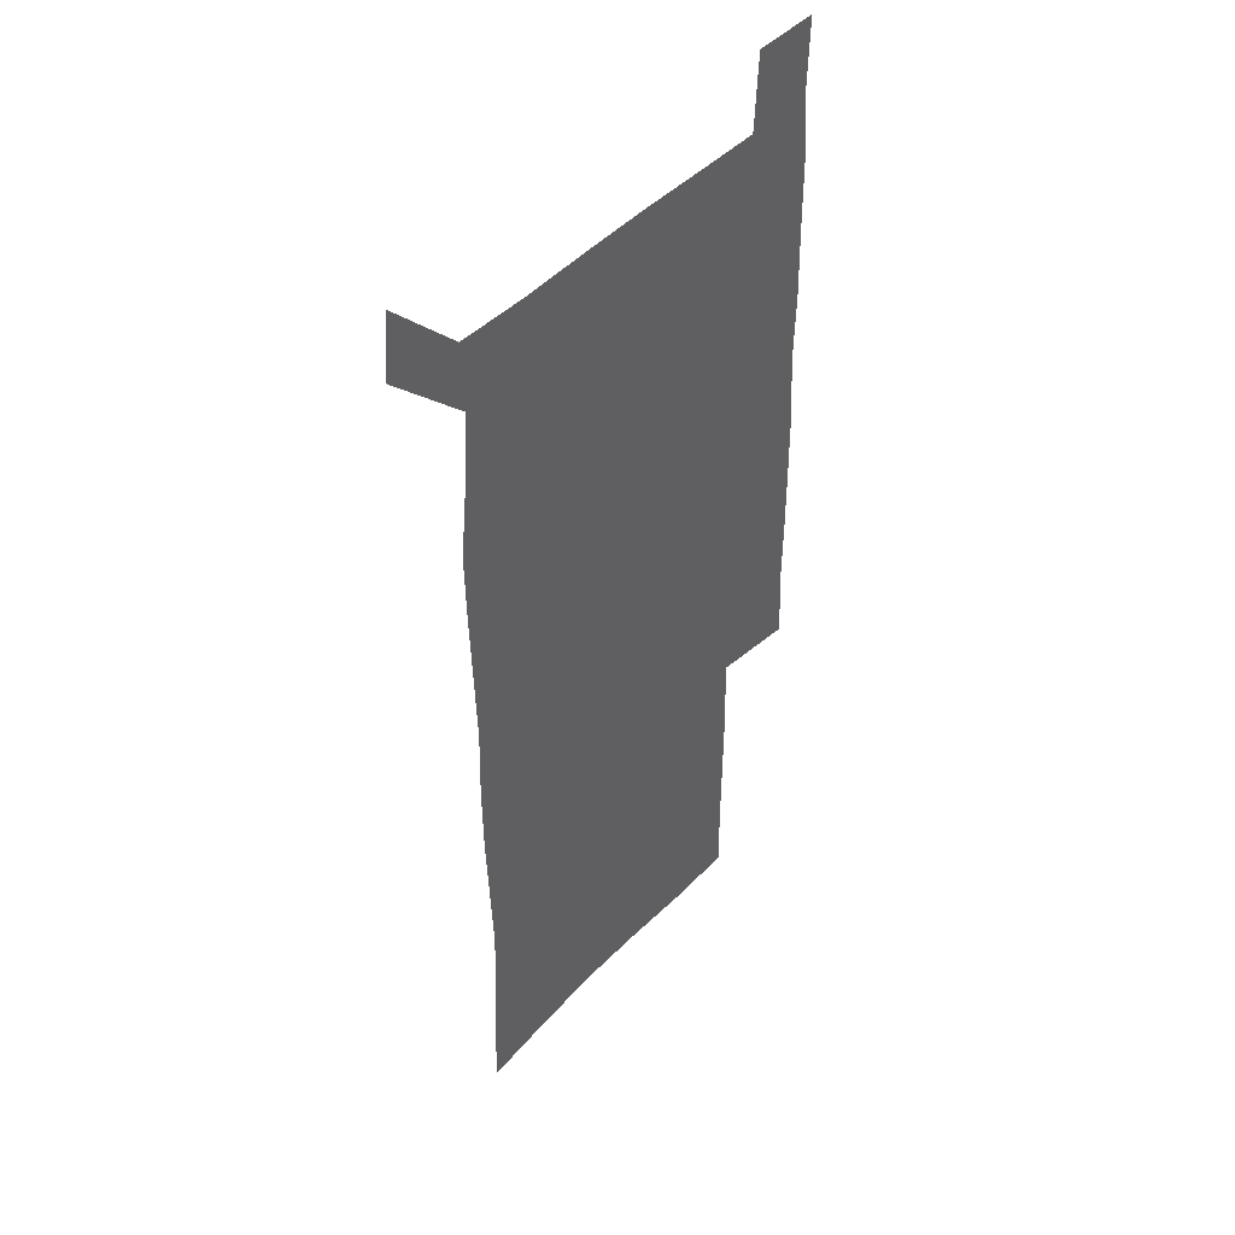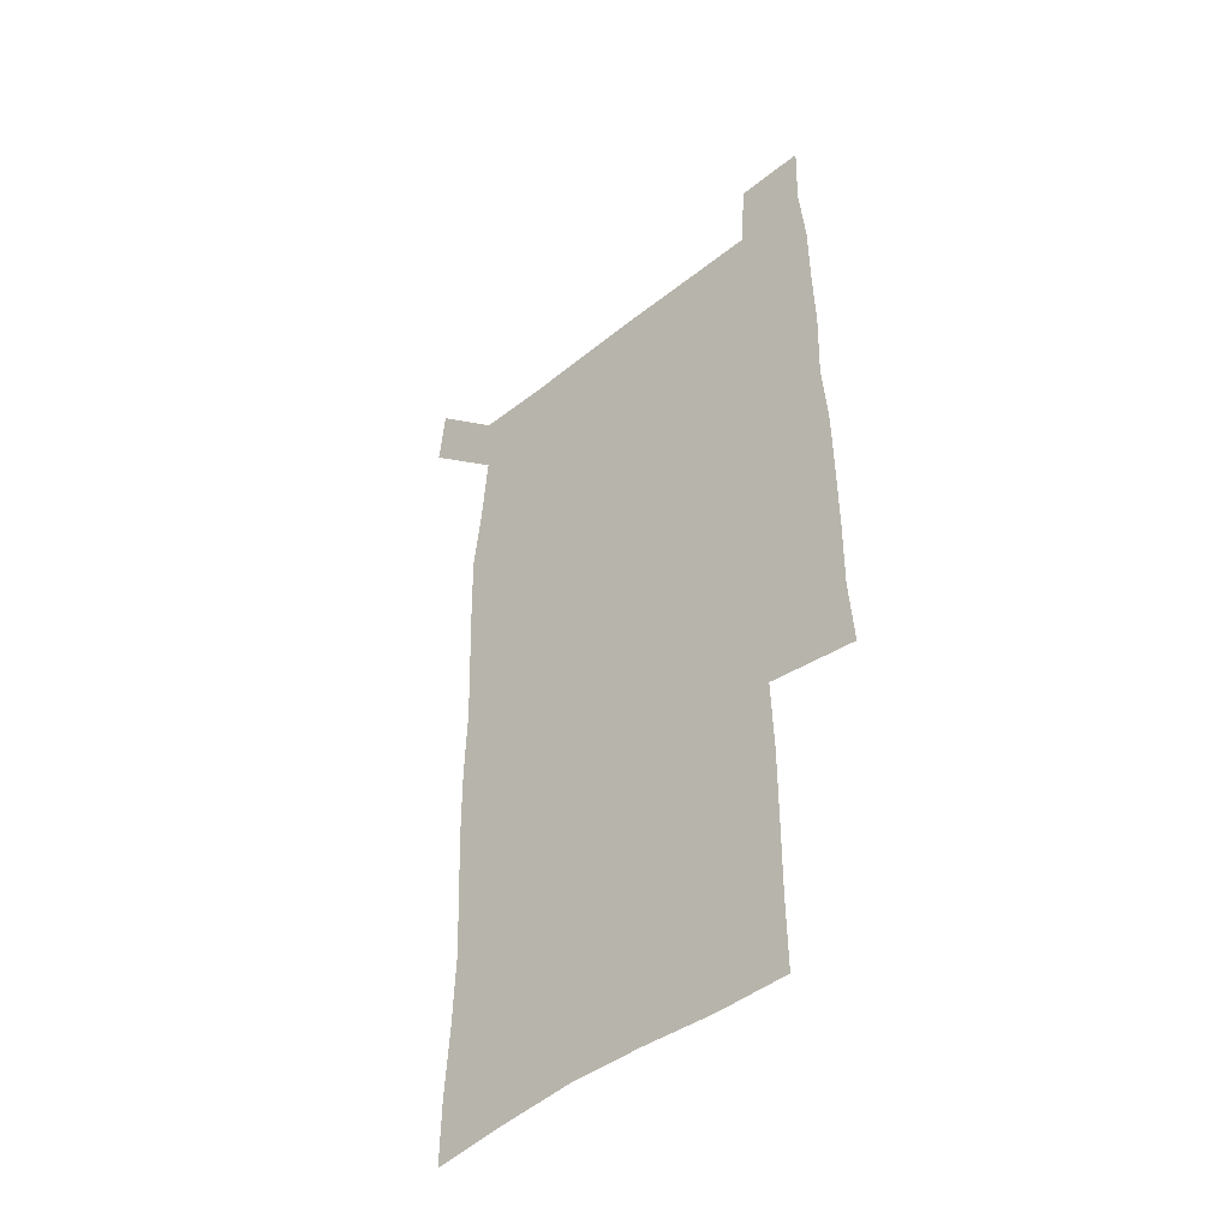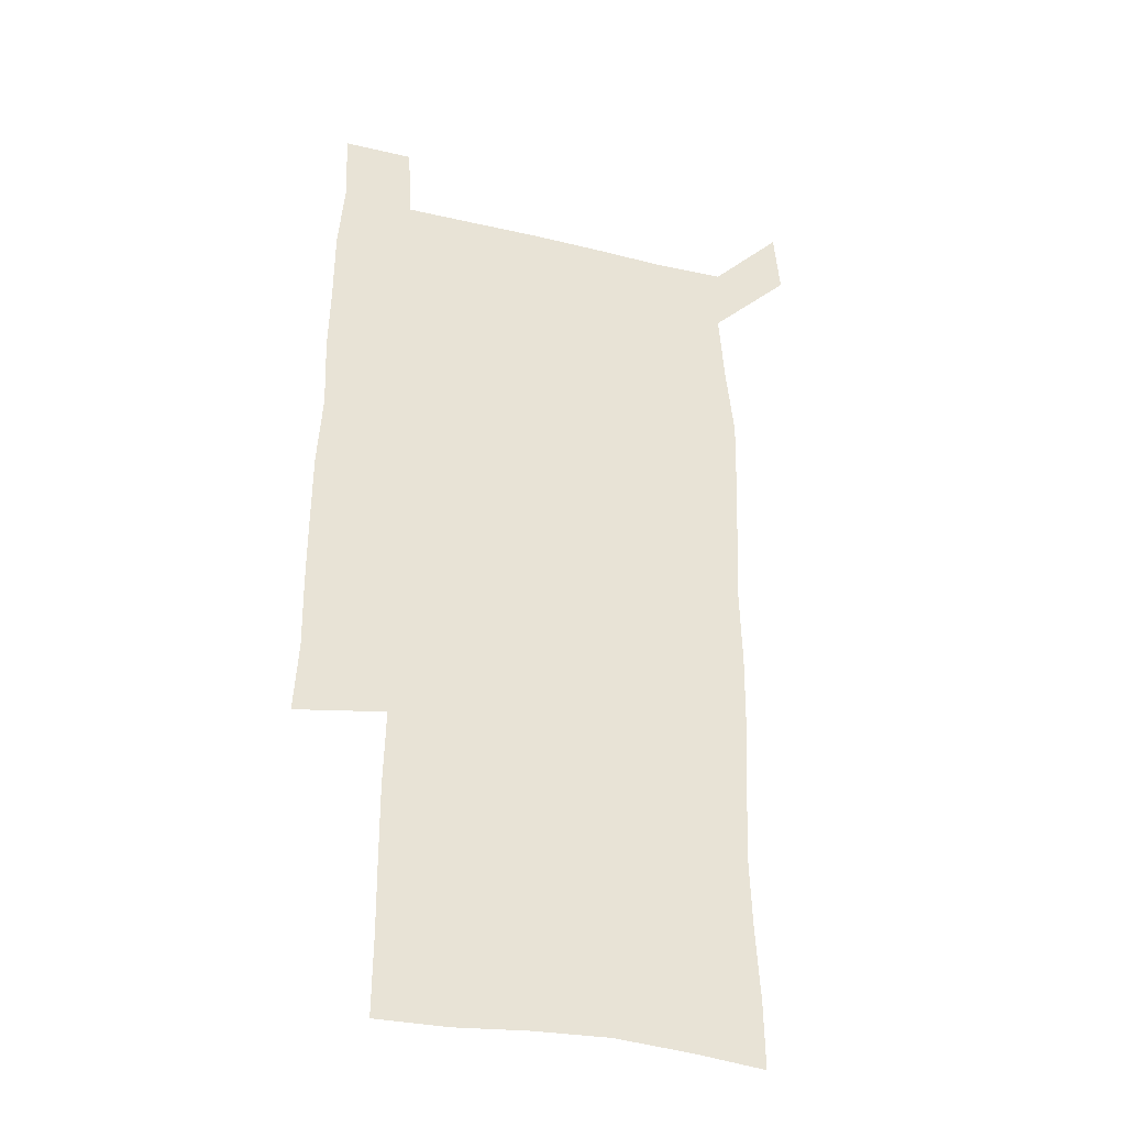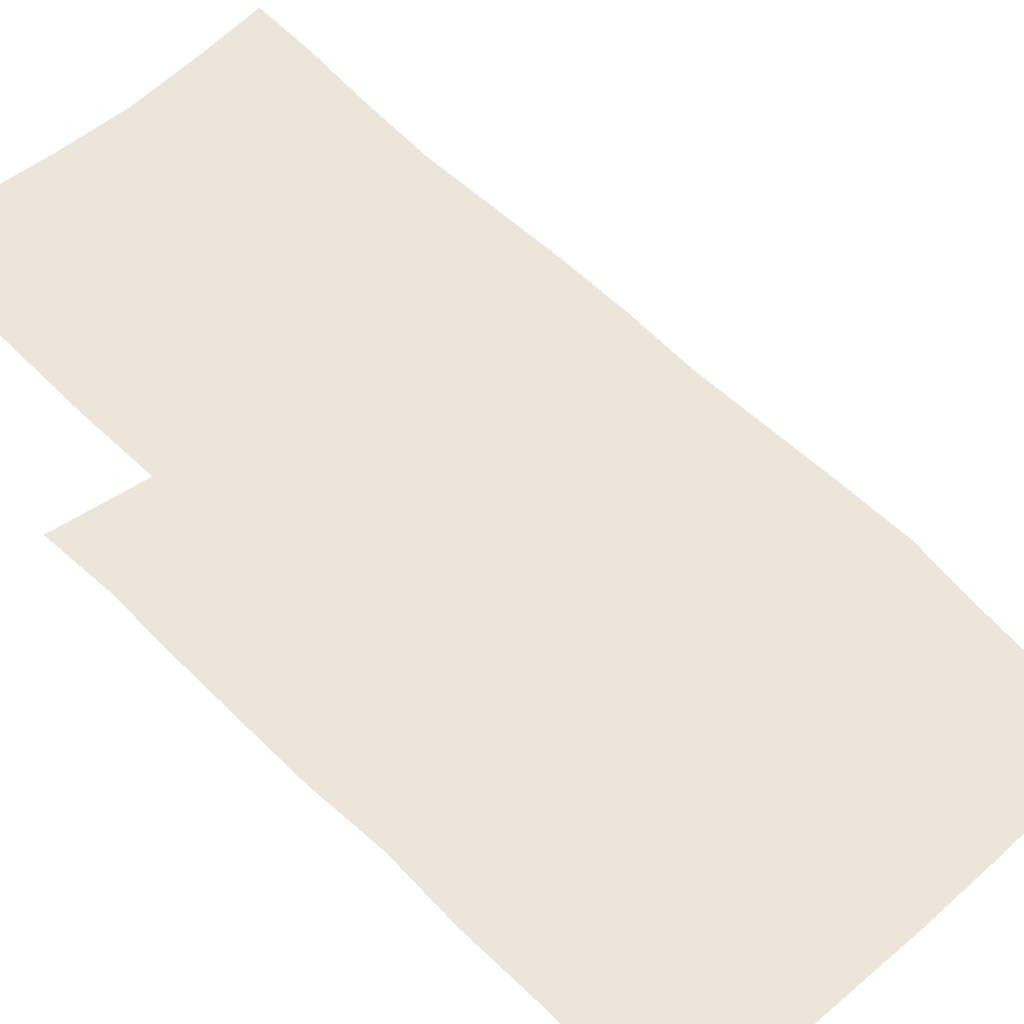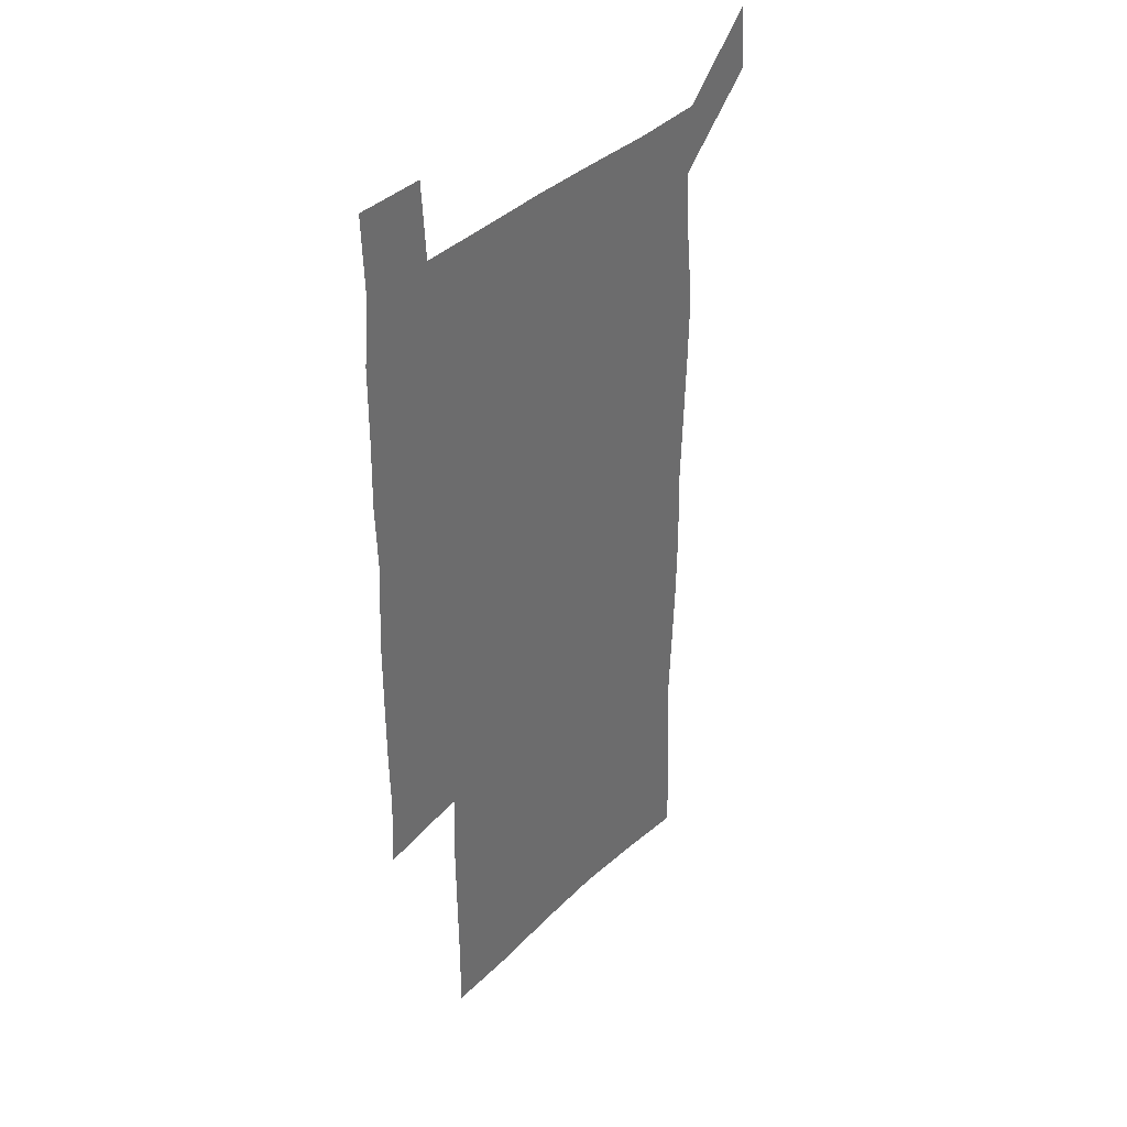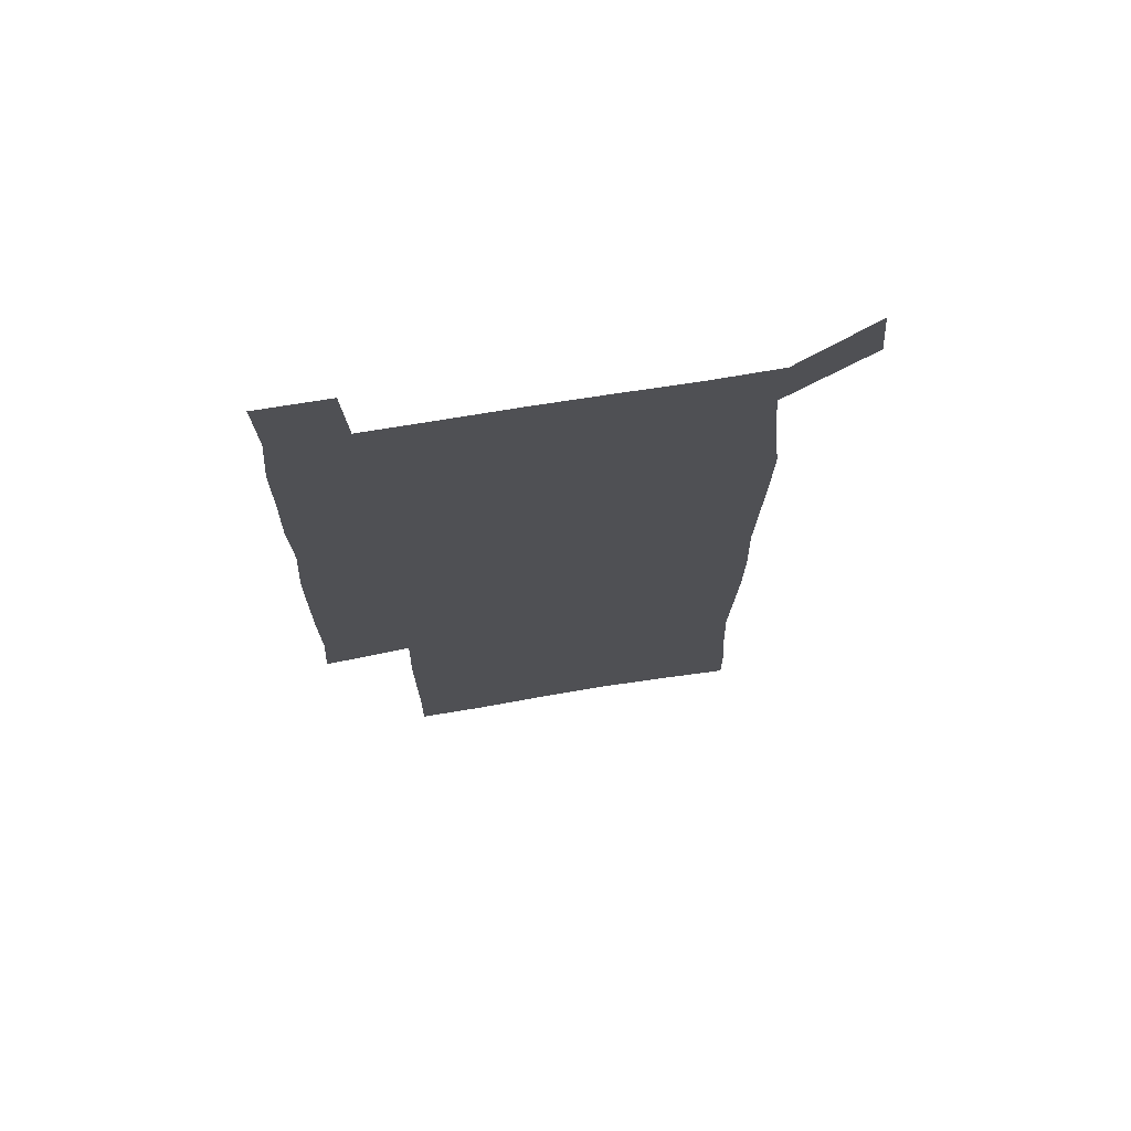
<metadata>
{"format":"obj","ext":"obj","renderer":"f3d","projection":"perspective","resolution":1024,"background":"white","views":[{"elev":45.0,"azim":-50.2,"up":"+Y"},{"elev":-46.8,"azim":42.3,"up":"+Y"},{"elev":-34.4,"azim":162.1,"up":"+Y"},{"elev":55.7,"azim":136.9,"up":"+Z"},{"elev":38.9,"azim":130.3,"up":"+Y"},{"elev":72.0,"azim":170.8,"up":"+Y"}]}
</metadata>
<code>
v 448 573.1 0
v 450.5 599.9 0
v 477.4 176.7 0
v 477.8 204.1 0
v 479.6 234.2 0
v 480.7 265.2 0
v 479.4 295.5 0
v 478.2 325.8 0
v 477.8 356.5 0
v 478.7 388 0
v 477.6 418.5 0
v 476.6 449.1 0
v 476 479.5 0
v 479.3 510.1 0
v 481.5 540.3 0
v 480.3 569.5 0
v 506.7 179.6 0
v 513.7 213.8 0
v 514.1 242.6 0
v 513.9 271.9 0
v 513.2 301.4 0
v 513 331.5 0
v 512.1 361.2 0
v 513.3 391.8 0
v 511.8 421.1 0
v 512.7 451.1 0
v 513 480.6 0
v 512.3 510.1 0
v 512.4 539.4 0
v 511.2 568.7 0
v 538.4 181.7 0
v 541.6 214 0
v 543.6 245.7 0
v 543.2 274.1 0
v 543.1 304 0
v 542.7 333.7 0
v 542.7 363.6 0
v 542.3 392.8 0
v 542.9 422.6 0
v 542.6 451.7 0
v 541.7 481 0
v 542.7 510.3 0
v 542.2 539.4 0
v 541 569.4 0
v 569.1 180.5 0
v 570.8 216 0
v 571.2 246.2 0
v 571.3 273.4 0
v 571.7 305.3 0
v 571.5 334.7 0
v 571.3 364.2 0
v 571.3 393.7 0
v 571.2 422.8 0
v 571.2 452.1 0
v 571.7 481.5 0
v 571.7 510.3 0
v 571.7 539 0
v 571 569.7 0
v 599.9 178 0
v 599.1 214.2 0
v 599.8 243.8 0
v 599.8 275.5 0
v 600 304.8 0
v 600.1 333.9 0
v 599.3 364.9 0
v 599.5 393.6 0
v 599.6 422.8 0
v 600.1 452 0
v 600 481.4 0
v 600.2 510.2 0
v 600.6 539.4 0
v 600.9 569.3 0
v 629.6 177.6 0
v 629.4 209.3 0
v 629.6 239.9 0
v 629.8 271.5 0
v 628.9 304 0
v 629 333.1 0
v 628.5 363 0
v 628.4 392.4 0
v 629.7 421.6 0
v 629.4 451.5 0
v 630 481 0
v 631 510.6 0
v 630 540 0
v 630.4 568.9 0
v 632.3 601.5 0
v 666.7 298.3 0
v 664.9 327.9 0
v 665.3 357.7 0
v 665.3 387.9 0
v 665 418.4 0
v 663 449.8 0
v 664 480.3 0
v 663.3 510.8 0
v 663.1 541 0
v 660.6 570.6 0
v 661.6 601.4 0
f 15 16 1
f 1 16 2
f 3 17 4
f 17 18 4
f 4 18 5
f 18 19 5
f 5 19 6
f 19 20 6
f 6 20 7
f 20 21 7
f 7 21 8
f 21 22 8
f 8 22 9
f 22 23 9
f 9 23 10
f 23 24 10
f 10 24 11
f 24 25 11
f 11 25 12
f 25 26 12
f 12 26 13
f 26 27 13
f 13 27 14
f 27 28 14
f 14 28 15
f 28 29 15
f 15 29 16
f 29 30 16
f 17 31 18
f 31 32 18
f 18 32 19
f 32 33 19
f 19 33 20
f 33 34 20
f 20 34 21
f 34 35 21
f 21 35 22
f 35 36 22
f 22 36 23
f 36 37 23
f 23 37 24
f 37 38 24
f 24 38 25
f 38 39 25
f 25 39 26
f 39 40 26
f 26 40 27
f 40 41 27
f 27 41 28
f 41 42 28
f 28 42 29
f 42 43 29
f 29 43 30
f 43 44 30
f 31 45 32
f 45 46 32
f 32 46 33
f 46 47 33
f 33 47 34
f 47 48 34
f 34 48 35
f 48 49 35
f 35 49 36
f 49 50 36
f 36 50 37
f 50 51 37
f 37 51 38
f 51 52 38
f 38 52 39
f 52 53 39
f 39 53 40
f 53 54 40
f 40 54 41
f 54 55 41
f 41 55 42
f 55 56 42
f 42 56 43
f 56 57 43
f 43 57 44
f 57 58 44
f 45 59 46
f 59 60 46
f 46 60 47
f 60 61 47
f 47 61 48
f 61 62 48
f 48 62 49
f 62 63 49
f 49 63 50
f 63 64 50
f 50 64 51
f 64 65 51
f 51 65 52
f 65 66 52
f 52 66 53
f 66 67 53
f 53 67 54
f 67 68 54
f 54 68 55
f 68 69 55
f 55 69 56
f 69 70 56
f 56 70 57
f 70 71 57
f 57 71 58
f 71 72 58
f 59 73 60
f 73 74 60
f 60 74 61
f 74 75 61
f 61 75 62
f 75 76 62
f 62 76 63
f 76 77 63
f 63 77 64
f 77 78 64
f 64 78 65
f 78 79 65
f 65 79 66
f 79 80 66
f 66 80 67
f 80 81 67
f 67 81 68
f 81 82 68
f 68 82 69
f 82 83 69
f 69 83 70
f 83 84 70
f 70 84 71
f 84 85 71
f 71 85 72
f 85 86 72
f 77 88 78
f 88 89 78
f 78 89 79
f 89 90 79
f 79 90 80
f 90 91 80
f 80 91 81
f 91 92 81
f 81 92 82
f 92 93 82
f 82 93 83
f 93 94 83
f 83 94 84
f 94 95 84
f 84 95 85
f 95 96 85
f 85 96 86
f 96 97 86
f 86 97 87
f 97 98 87

</code>
